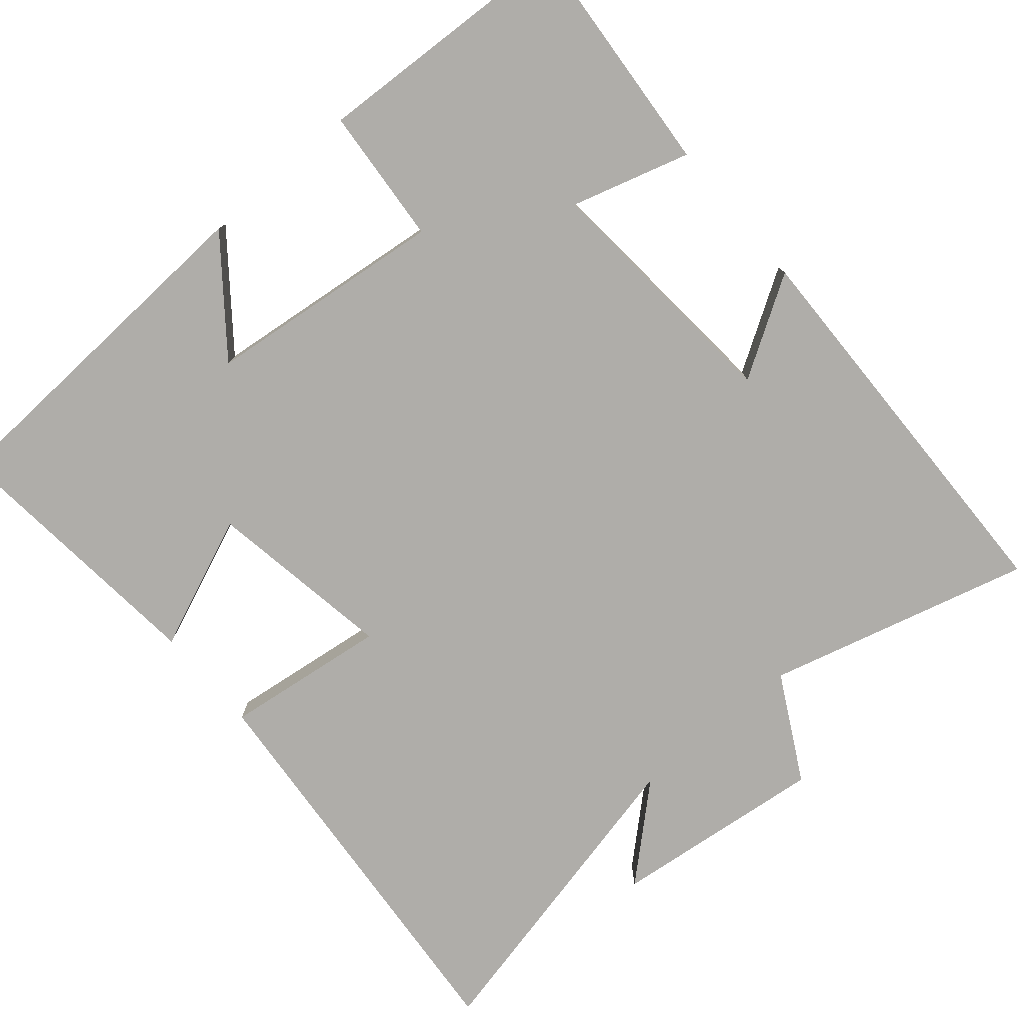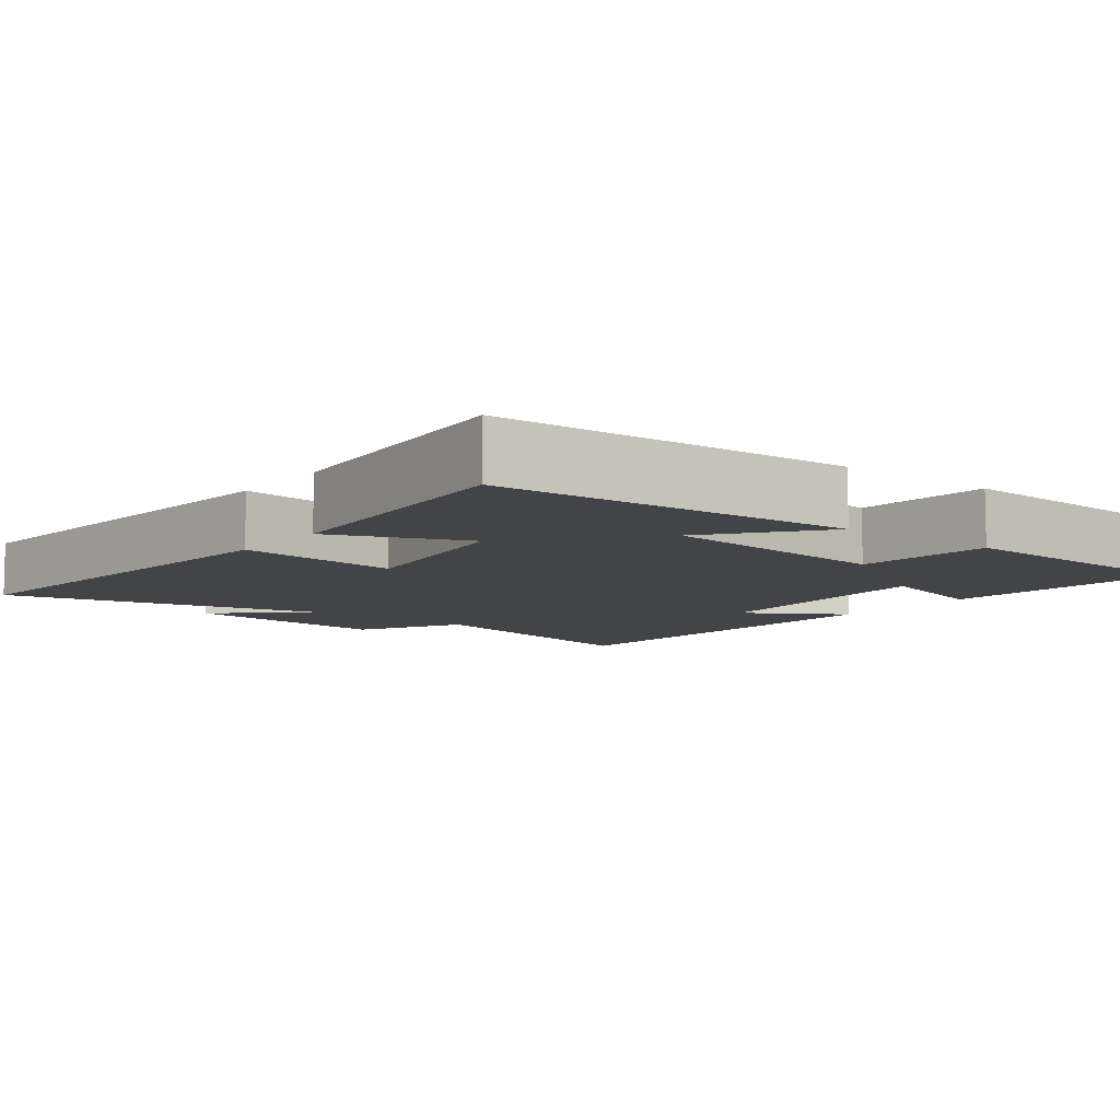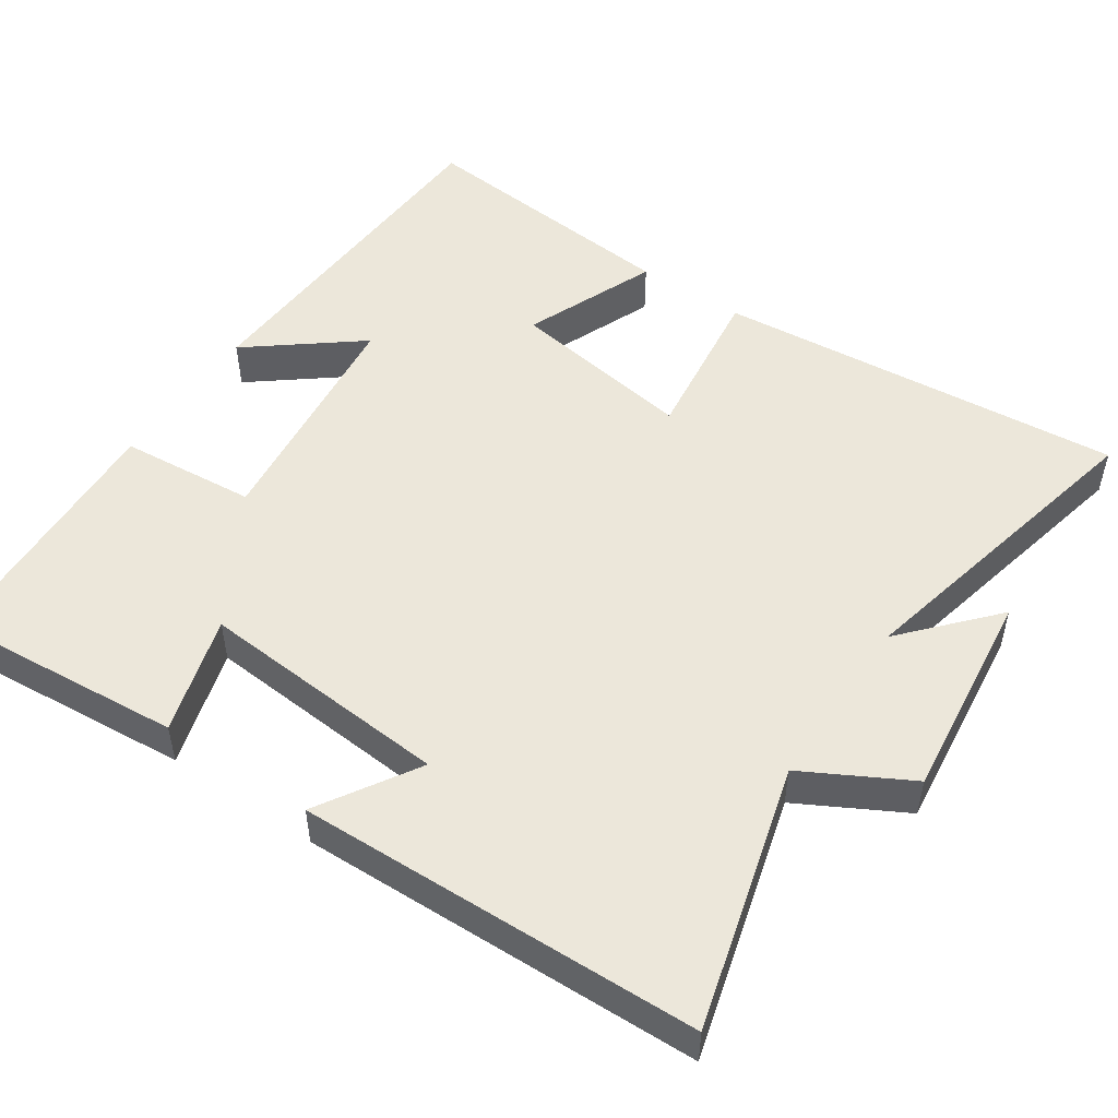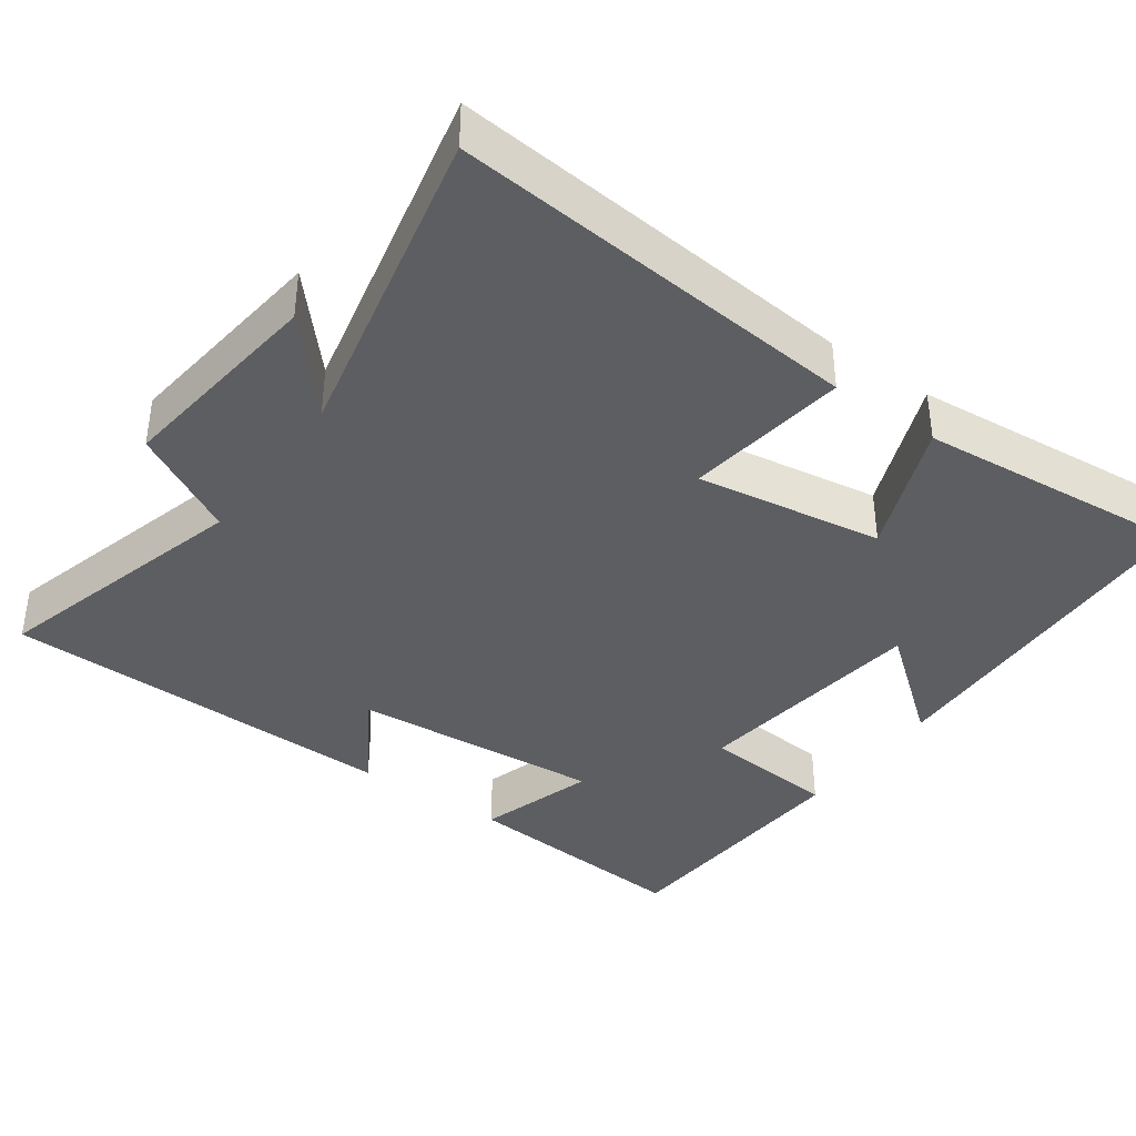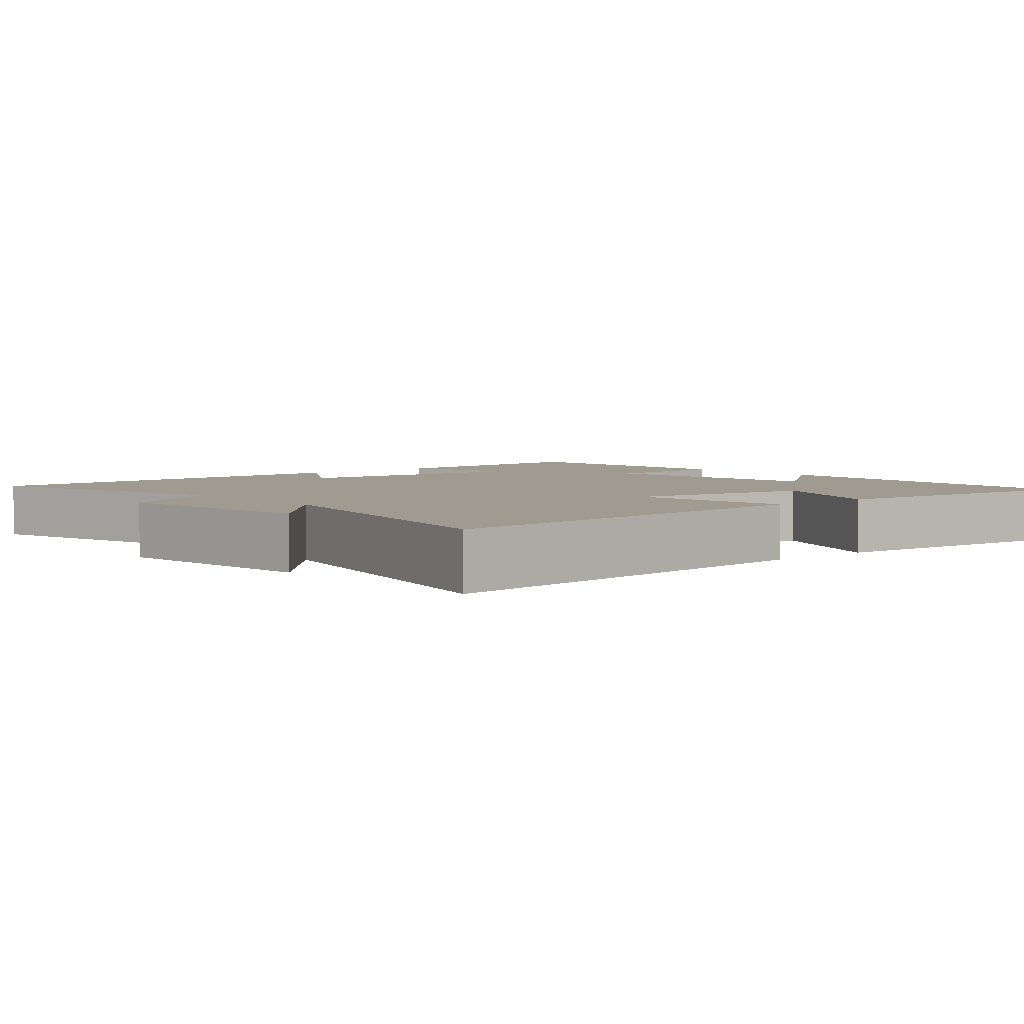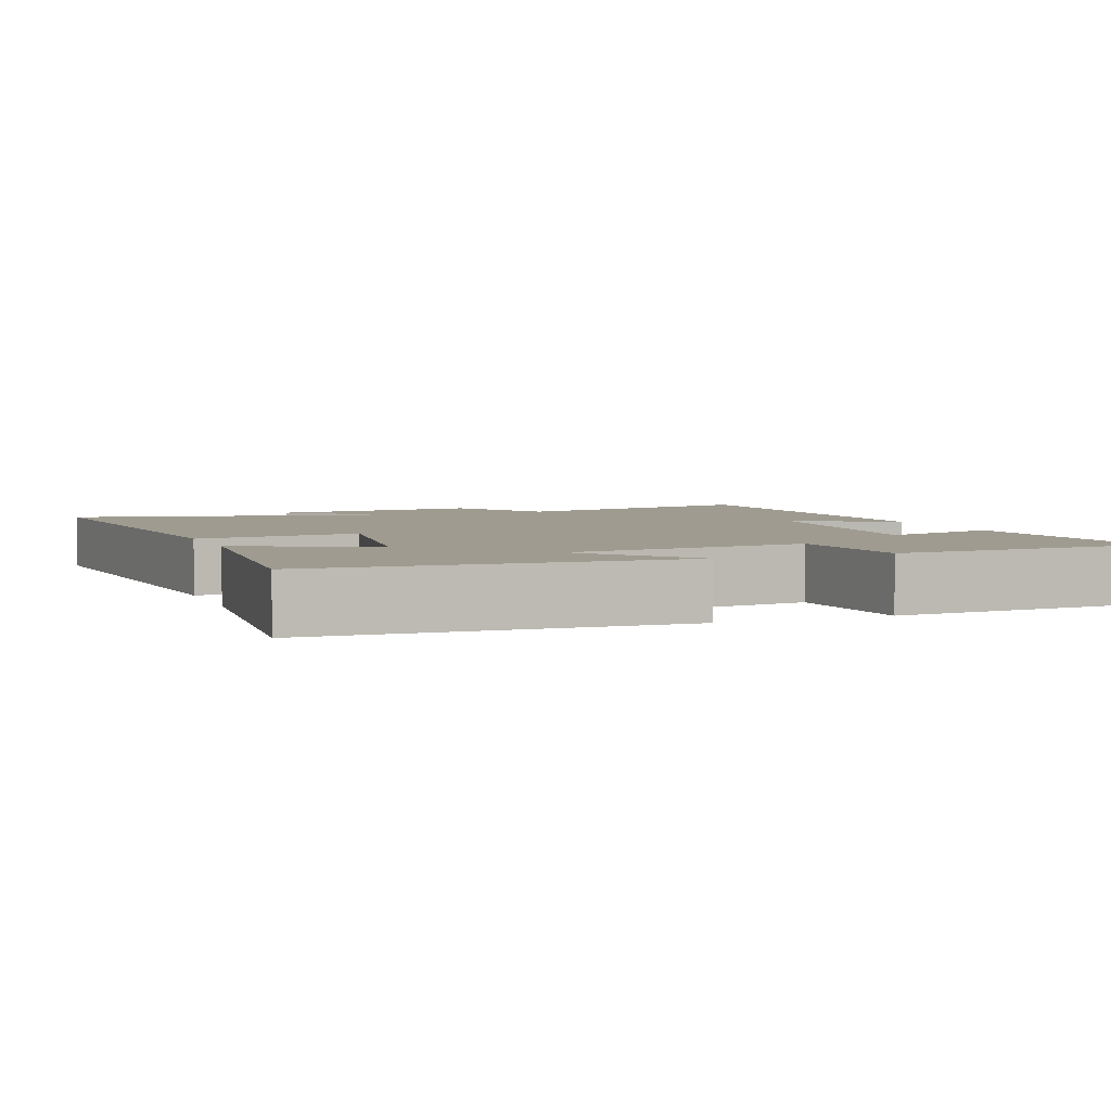
<metadata>
{"format":"obj","ext":"obj","renderer":"f3d","projection":"perspective","resolution":1024,"background":"white","views":[{"elev":-77.4,"azim":-139.3,"up":"+Y"},{"elev":-8.3,"azim":142.2,"up":"+Y"},{"elev":50.6,"azim":-55.9,"up":"+Y"},{"elev":-38.4,"azim":54.3,"up":"+Y"},{"elev":4.1,"azim":49.7,"up":"+Y"},{"elev":4.0,"azim":158.7,"up":"+Y"}]}
</metadata>
<code>
v 0.549 0.07 0.596
v 0.5 0.07 0.041
v 0.28 0.07 0.07
v 0.32 0.07 -0.182
v 0.5 0.07 -0.109
v 0.534 0.07 -0.478
v 0.051 0.07 -0.5
v 0.167 0.07 -0.353
v -0.157 0.07 -0.315
v -0.173 0.07 -0.5
v -0.527 0.07 -0.481
v -0.5 0.07 -0.158
v -0.34 0.07 -0.206
v -0.366 0.07 0.136
v -0.5 0.07 0.054
v -0.485 0.07 0.597
v -0.13 0.07 0.5
v -0.053 0.07 0.642
v 0.235 0.07 0.608
v 0.114 0.07 0.5
v 0.549 0 0.596
v 0.5 0 0.041
v 0.28 0 0.07
v 0.32 0 -0.182
v 0.5 0 -0.109
v 0.534 0 -0.478
v 0.051 0 -0.5
v 0.167 0 -0.353
v -0.157 0 -0.315
v -0.173 0 -0.5
v -0.527 0 -0.481
v -0.5 0 -0.158
v -0.34 0 -0.206
v -0.366 0 0.136
v -0.5 0 0.054
v -0.485 0 0.597
v -0.13 0 0.5
v -0.053 0 0.642
v 0.235 0 0.608
v 0.114 0 0.5
f 17 18 19 20
f 14 15 16 17
f 13 14 17 20
f 10 11 12 13
f 9 10 13
f 8 9 13 20
f 5 6 7 8
f 4 5 8
f 3 4 8 20
f 1 2 3 20
f 40 39 38 37
f 37 36 35 34
f 40 37 34 33
f 33 32 31 30
f 33 30 29
f 40 33 29 28
f 28 27 26 25
f 28 25 24
f 40 28 24 23
f 40 23 22 21
f 1 21 22 2
f 2 22 23 3
f 3 23 24 4
f 4 24 25 5
f 5 25 26 6
f 6 26 27 7
f 7 27 28 8
f 8 28 29 9
f 9 29 30 10
f 10 30 31 11
f 11 31 32 12
f 12 32 33 13
f 13 33 34 14
f 14 34 35 15
f 15 35 36 16
f 16 36 37 17
f 17 37 38 18
f 18 38 39 19
f 19 39 40 20
f 20 40 21 1

</code>
